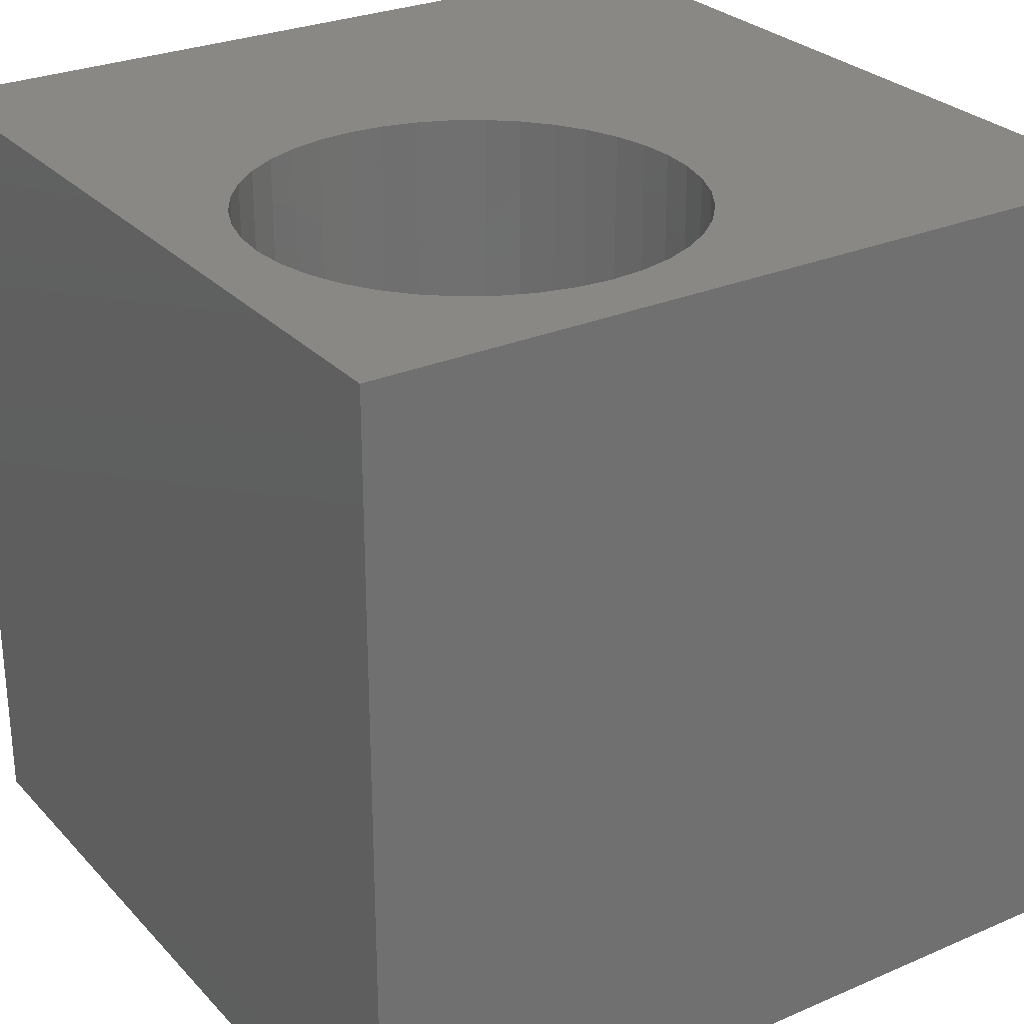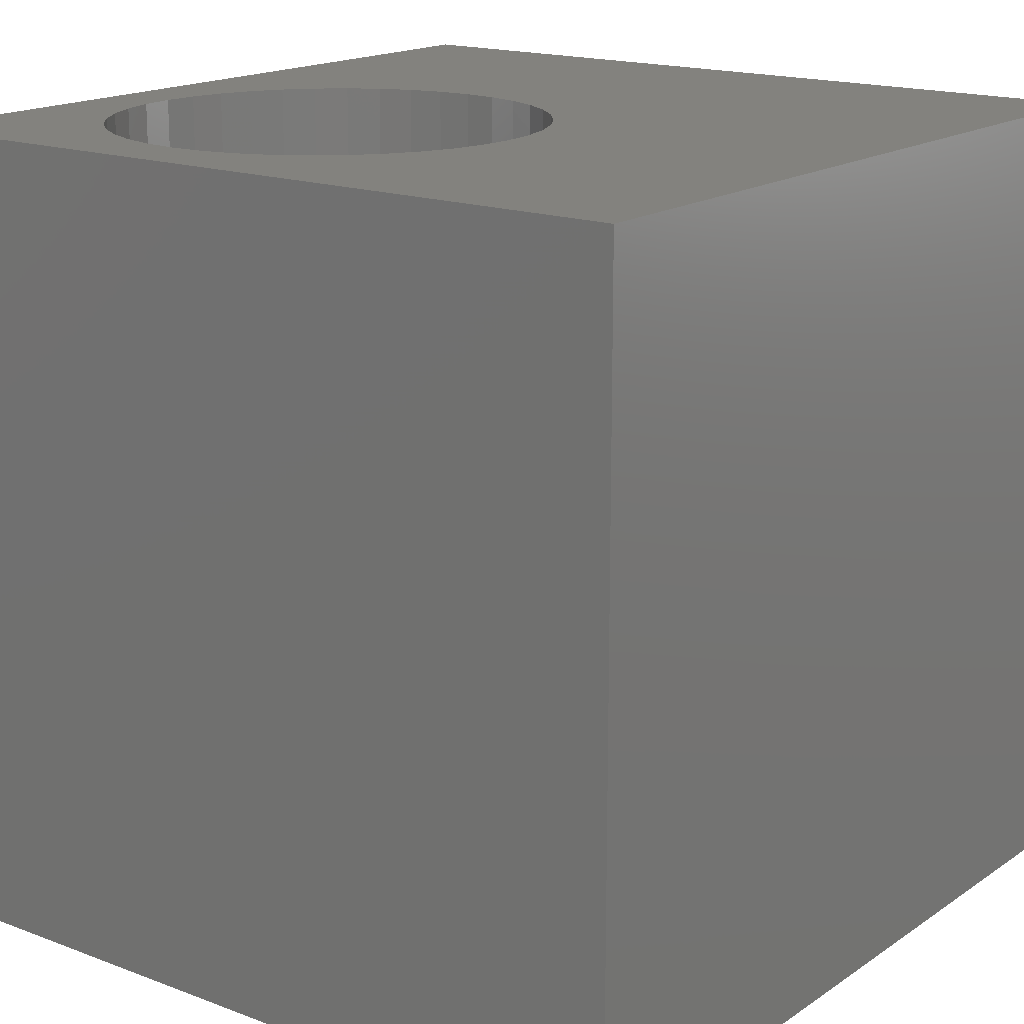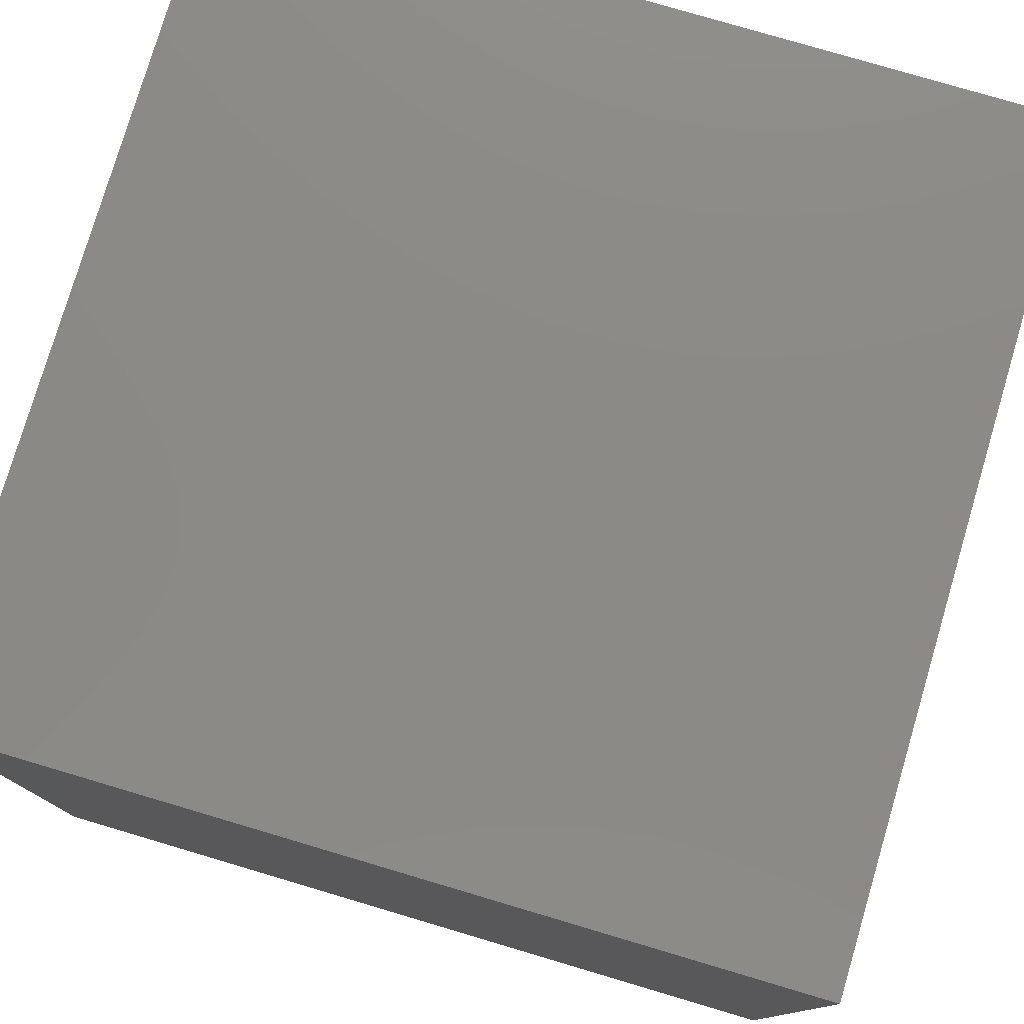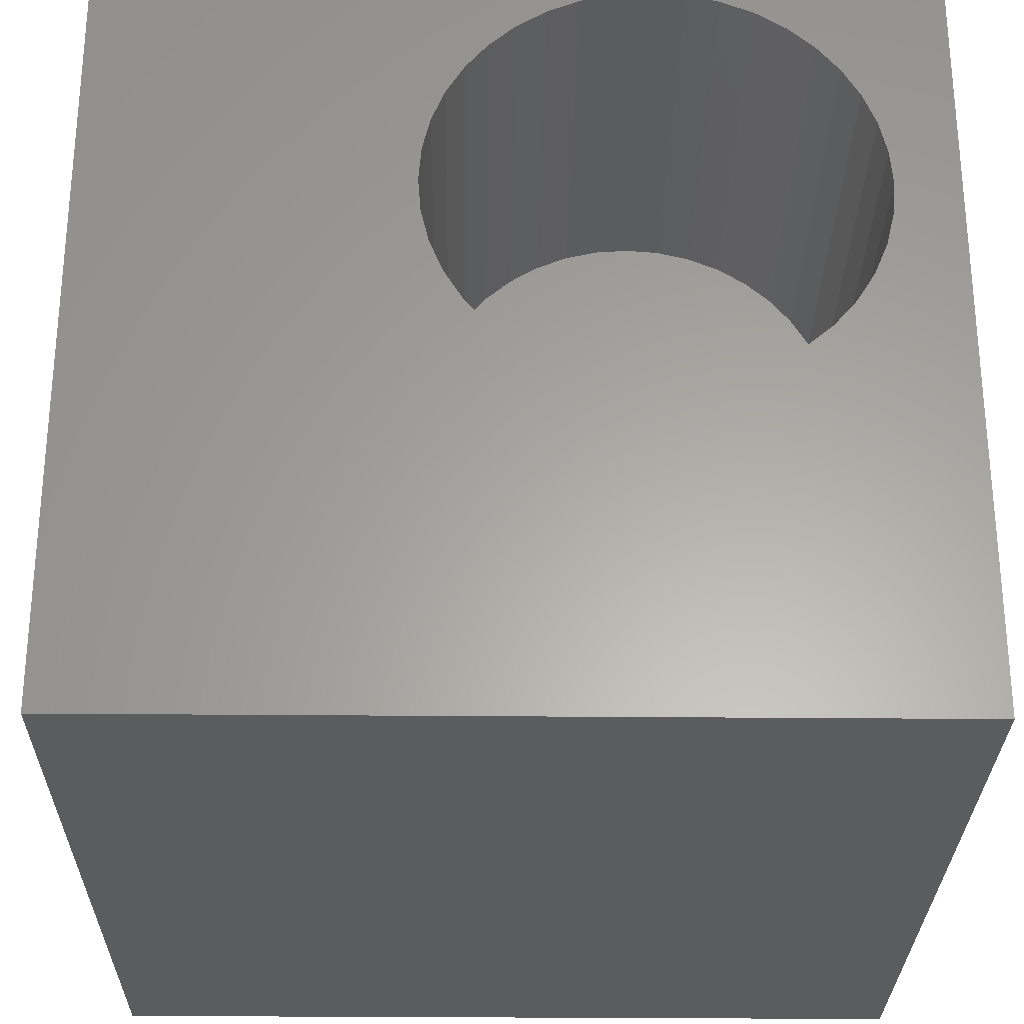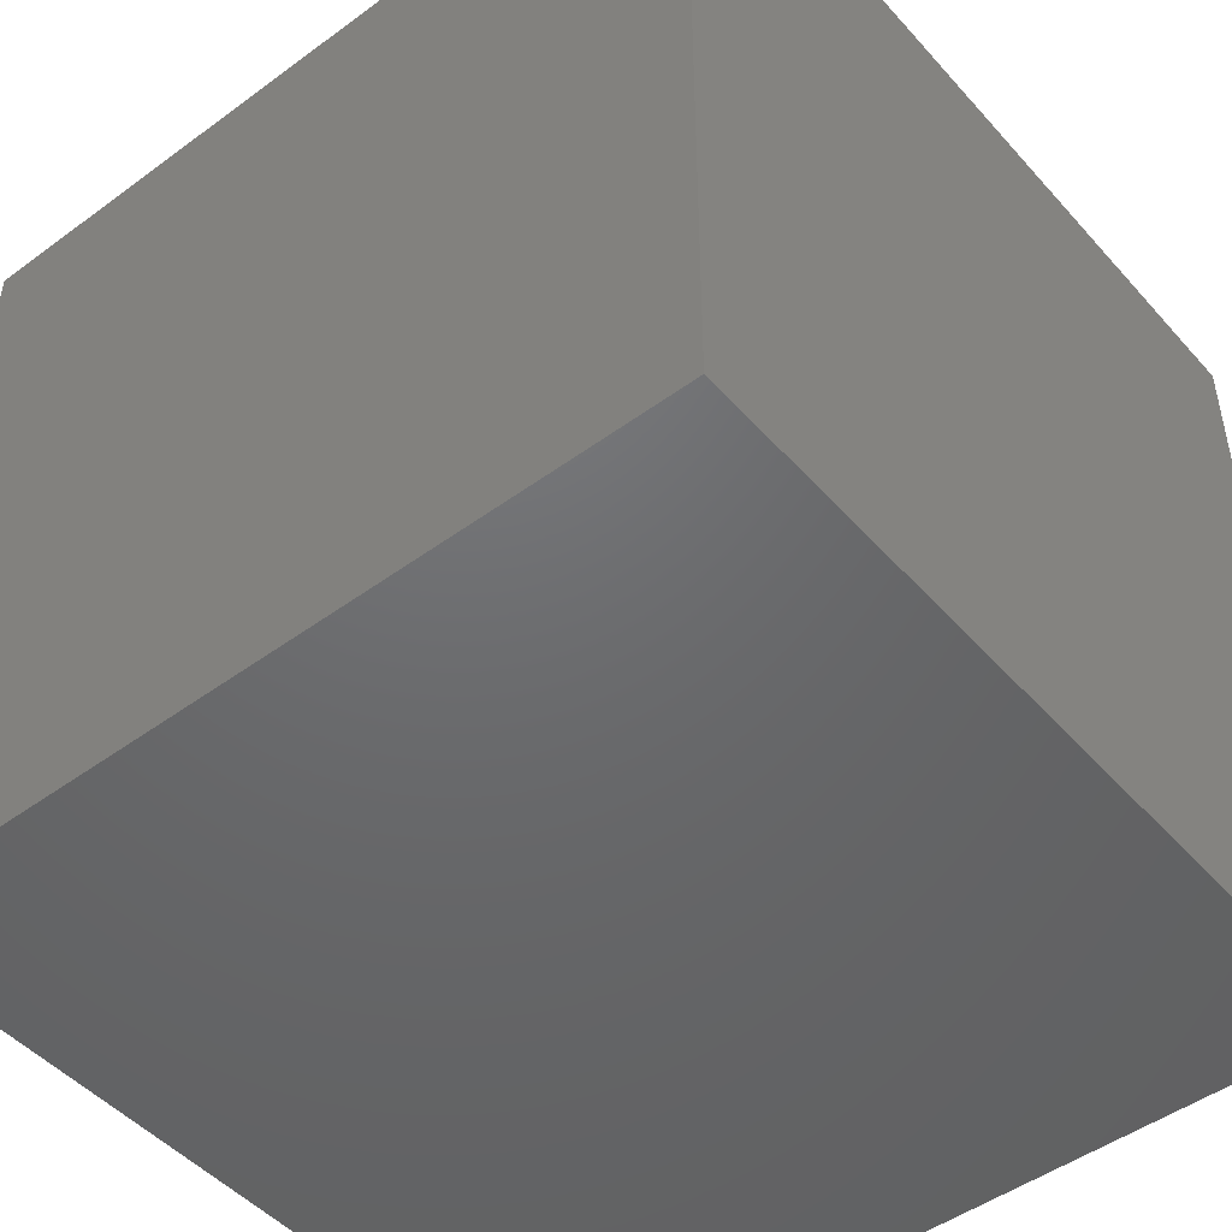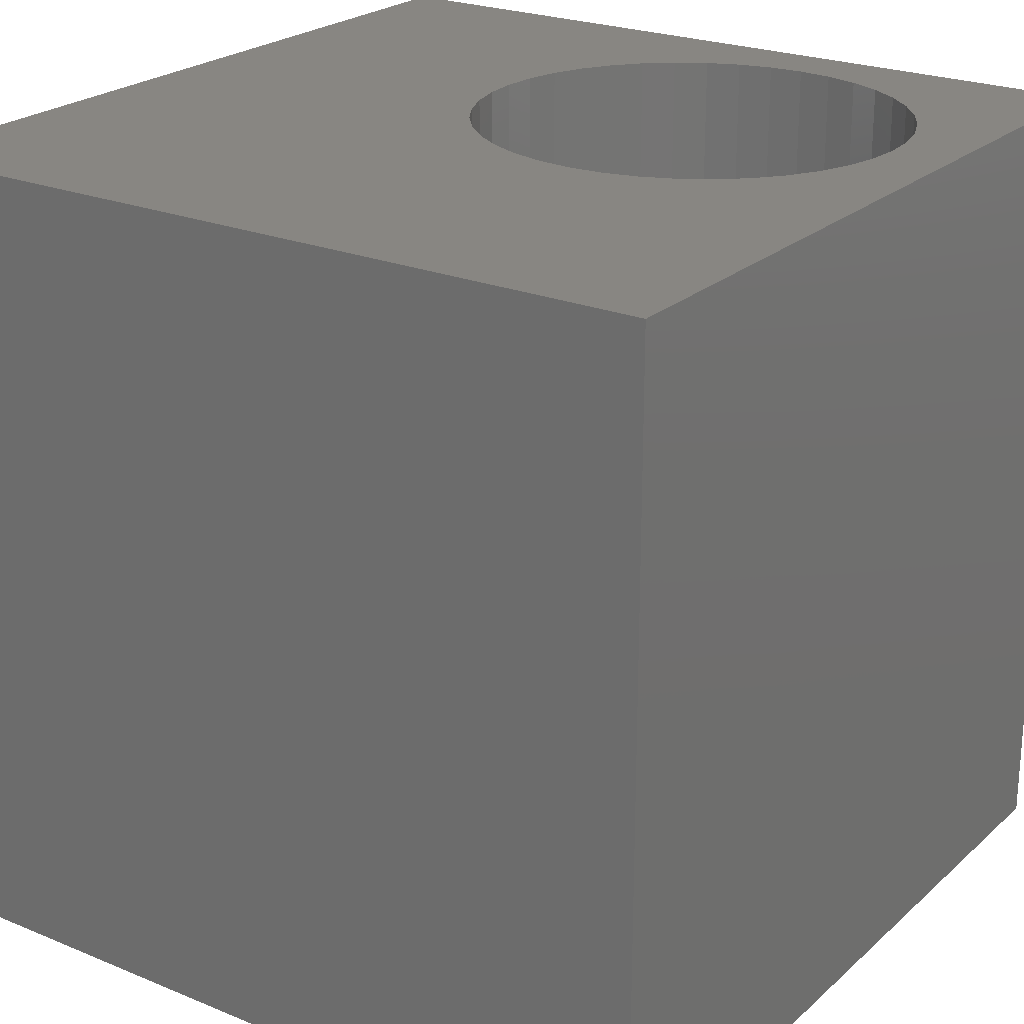
<metadata>
{"format":"stl","ext":"stl","renderer":"f3d","projection":"perspective","resolution":1024,"background":"white","views":[{"elev":27.7,"azim":146.7,"up":"+Z"},{"elev":16.9,"azim":-142.9,"up":"+Z"},{"elev":78.2,"azim":106.5,"up":"+Y"},{"elev":-28.1,"azim":-0.8,"up":"+Y"},{"elev":-48.1,"azim":129.4,"up":"+Y"},{"elev":23.4,"azim":34.7,"up":"+Z"}]}
</metadata>
<code>
# stl→obj: 88 verts, 172 faces
v 0 10 10
v 0 10 0
v 0 0 10
v 0 0 0
v 10 10 10
v 9.228 6.558 10
v 10 0 10
v 9.195 6.14 10
v 9.097 5.732 10
v 7.379 9.103 10
v 7.767 8.942 10
v 8.125 8.723 10
v 5.726 4.014 10
v 5.338 4.175 10
v 4.98 4.394 10
v 4.661 4.667 10
v 4.388 4.986 10
v 4.169 5.344 10
v 8.444 8.45 10
v 8.717 8.131 10
v 8.936 7.773 10
v 9.097 7.385 10
v 9.195 6.977 10
v 8.936 5.344 10
v 8.717 4.986 10
v 8.444 4.667 10
v 4.008 5.732 10
v 3.91 6.14 10
v 8.125 4.394 10
v 7.767 4.175 10
v 7.379 4.014 10
v 6.971 3.916 10
v 6.552 3.883 10
v 6.134 3.916 10
v 3.877 6.558 10
v 3.91 6.977 10
v 4.008 7.385 10
v 4.169 7.773 10
v 4.388 8.131 10
v 4.661 8.45 10
v 4.98 8.723 10
v 5.338 8.942 10
v 5.726 9.103 10
v 6.134 9.201 10
v 6.552 9.234 10
v 6.971 9.201 10
v 10 10 0
v 10 0 0
v 9.195 6.14 4.583
v 9.228 6.558 4.583
v 9.195 6.977 4.583
v 9.097 7.385 4.583
v 8.936 7.773 4.583
v 8.717 8.131 4.583
v 8.444 8.45 4.583
v 8.125 8.723 4.583
v 7.767 8.942 4.583
v 7.379 9.103 4.583
v 6.971 9.201 4.583
v 6.552 9.234 4.583
v 6.134 9.201 4.583
v 5.726 9.103 4.583
v 5.338 8.942 4.583
v 4.98 8.723 4.583
v 4.661 8.45 4.583
v 4.388 8.131 4.583
v 4.169 7.773 4.583
v 4.008 7.385 4.583
v 3.91 6.977 4.583
v 3.877 6.558 4.583
v 3.91 6.14 4.583
v 4.008 5.732 4.583
v 4.169 5.344 4.583
v 4.388 4.986 4.583
v 4.661 4.667 4.583
v 4.98 4.394 4.583
v 5.338 4.175 4.583
v 5.726 4.014 4.583
v 6.134 3.916 4.583
v 6.552 3.883 4.583
v 6.971 3.916 4.583
v 7.379 4.014 4.583
v 7.767 4.175 4.583
v 8.125 4.394 4.583
v 8.444 4.667 4.583
v 8.717 4.986 4.583
v 8.936 5.344 4.583
v 9.097 5.732 4.583
f 1 2 3
f 3 2 4
f 5 6 7
f 7 6 8
f 7 8 9
f 10 11 5
f 5 11 12
f 13 14 3
f 3 14 15
f 15 16 3
f 3 16 17
f 3 17 18
f 12 19 5
f 5 19 20
f 5 20 21
f 21 22 5
f 5 22 23
f 5 23 6
f 9 24 7
f 7 24 25
f 7 25 26
f 18 27 3
f 3 27 28
f 3 28 1
f 26 29 7
f 7 29 30
f 7 30 31
f 31 32 7
f 7 32 33
f 7 33 3
f 3 33 34
f 3 34 13
f 28 35 1
f 1 35 36
f 1 36 37
f 37 38 1
f 1 38 39
f 1 39 40
f 40 41 1
f 1 41 42
f 1 42 43
f 43 44 1
f 1 44 45
f 1 45 5
f 5 45 46
f 5 46 10
f 47 5 48
f 48 5 7
f 2 47 4
f 4 47 48
f 5 47 1
f 1 47 2
f 48 7 4
f 4 7 3
f 49 6 50
f 50 6 23
f 50 23 51
f 51 23 22
f 51 22 52
f 52 22 21
f 52 21 53
f 53 21 20
f 53 20 54
f 54 20 19
f 54 19 55
f 55 19 12
f 55 12 56
f 56 12 11
f 56 11 57
f 57 11 10
f 57 10 58
f 58 10 46
f 58 46 59
f 59 46 45
f 59 45 60
f 60 45 44
f 60 44 61
f 61 44 43
f 61 43 62
f 62 43 42
f 62 42 63
f 63 42 41
f 63 41 64
f 64 41 40
f 64 40 65
f 65 40 39
f 65 39 66
f 66 39 38
f 66 38 67
f 67 38 37
f 67 37 68
f 68 37 36
f 68 36 69
f 69 36 35
f 69 35 70
f 70 35 28
f 70 28 71
f 71 28 27
f 71 27 72
f 72 27 18
f 72 18 73
f 73 18 17
f 73 17 74
f 74 17 16
f 74 16 75
f 75 16 15
f 75 15 76
f 76 15 14
f 76 14 77
f 77 14 13
f 77 13 78
f 78 13 34
f 78 34 79
f 79 34 33
f 79 33 80
f 80 33 32
f 80 32 81
f 81 32 31
f 81 31 82
f 82 31 30
f 82 30 83
f 83 30 29
f 83 29 84
f 84 29 26
f 84 26 85
f 85 26 25
f 85 25 86
f 86 25 24
f 86 24 87
f 87 24 9
f 87 9 88
f 88 9 8
f 88 8 49
f 49 8 6
f 56 57 75
f 75 57 58
f 75 58 74
f 78 85 86
f 76 88 75
f 75 88 49
f 75 49 50
f 50 51 75
f 75 51 52
f 75 52 53
f 53 54 75
f 75 54 55
f 75 55 56
f 70 71 58
f 76 77 88
f 88 77 78
f 88 78 87
f 87 78 86
f 71 72 58
f 58 72 73
f 58 73 74
f 83 80 82
f 82 80 81
f 78 79 85
f 85 79 80
f 85 80 84
f 84 80 83
f 59 60 68
f 68 60 61
f 68 61 62
f 64 65 66
f 59 68 58
f 58 68 69
f 58 69 70
f 62 63 68
f 68 63 64
f 68 64 67
f 67 64 66

</code>
